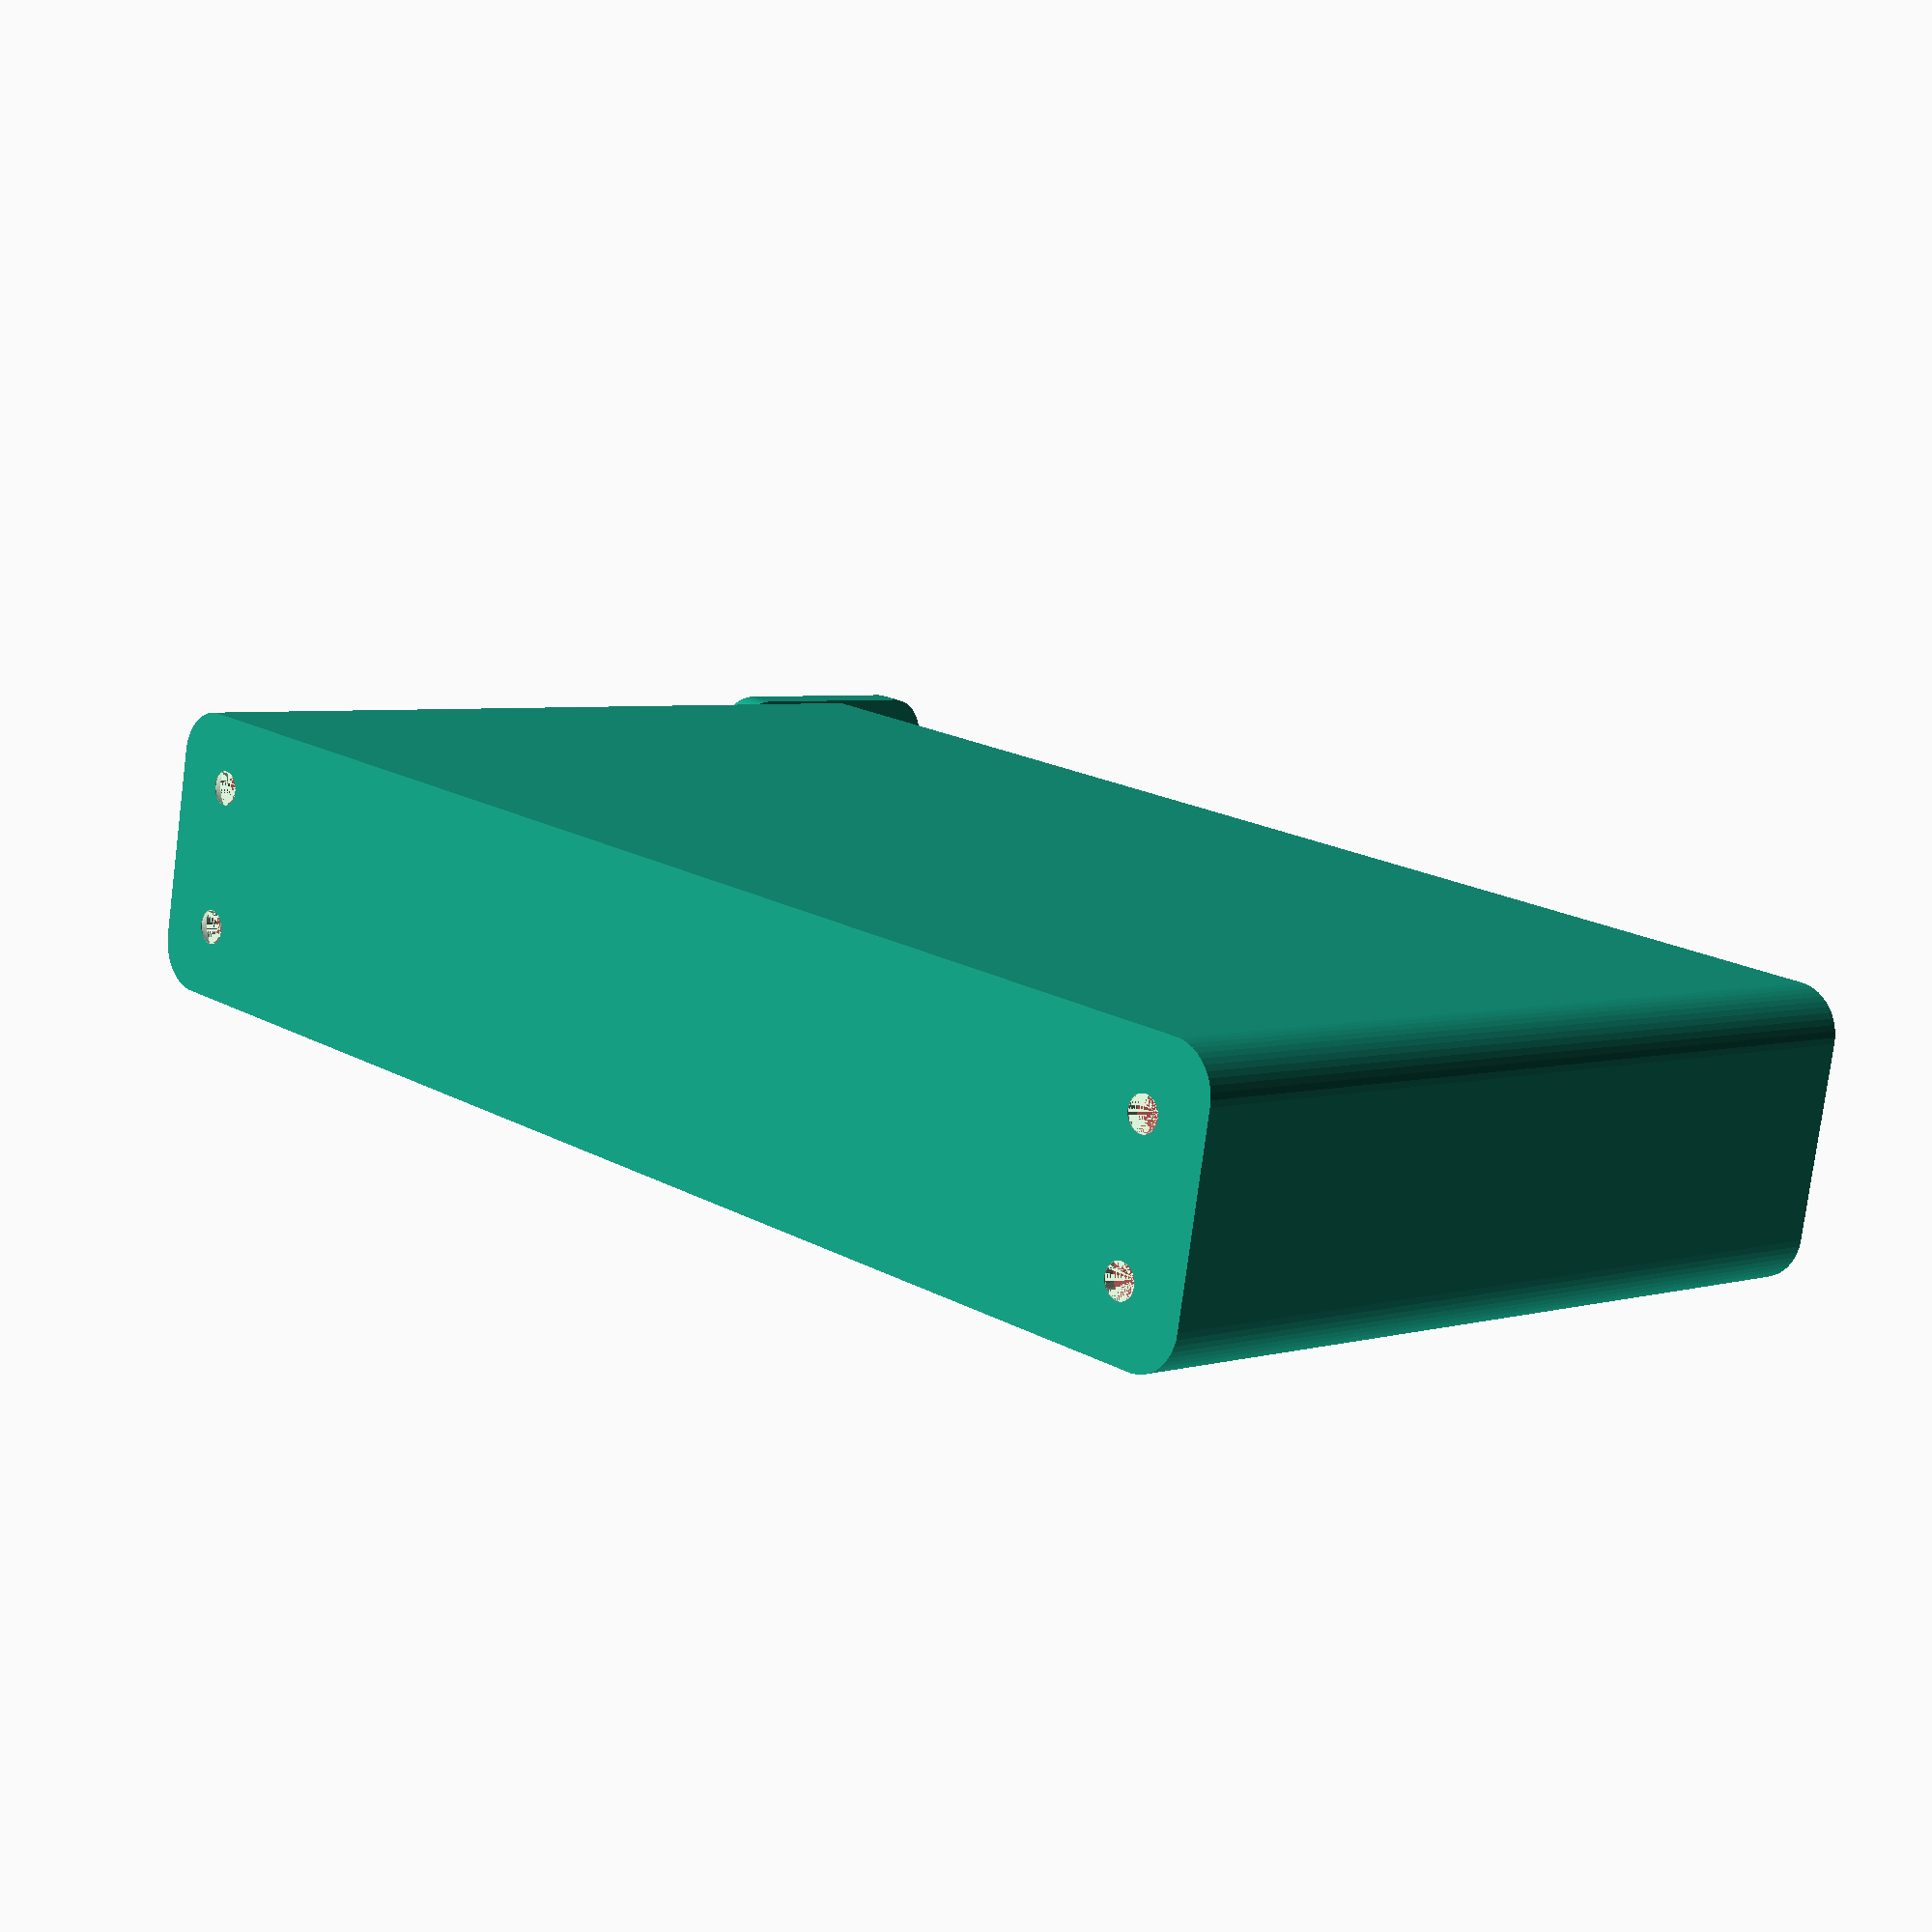
<openscad>
$fn = 50;


difference() {
	union() {
		hull() {
			translate(v = [-70.0000000000, 10.0000000000, 0]) {
				cylinder(h = 90, r = 5);
			}
			translate(v = [70.0000000000, 10.0000000000, 0]) {
				cylinder(h = 90, r = 5);
			}
			translate(v = [-70.0000000000, -10.0000000000, 0]) {
				cylinder(h = 90, r = 5);
			}
			translate(v = [70.0000000000, -10.0000000000, 0]) {
				cylinder(h = 90, r = 5);
			}
		}
		translate(v = [-72.0000000000, 0, 90]) {
			rotate(a = [0, 90, 0]) {
				hull() {
					translate(v = [-10.0000000000, 10.0000000000, 0]) {
						rotate(a = [0, 90, 0]) {
							rotate(a = [0, 90, 0]) {
								cylinder(h = 3, r = 5);
							}
						}
					}
					translate(v = [10.0000000000, 10.0000000000, 0]) {
						rotate(a = [0, 90, 0]) {
							rotate(a = [0, 90, 0]) {
								cylinder(h = 3, r = 5);
							}
						}
					}
					translate(v = [-10.0000000000, -10.0000000000, 0]) {
						rotate(a = [0, 90, 0]) {
							rotate(a = [0, 90, 0]) {
								cylinder(h = 3, r = 5);
							}
						}
					}
					translate(v = [10.0000000000, -10.0000000000, 0]) {
						rotate(a = [0, 90, 0]) {
							rotate(a = [0, 90, 0]) {
								cylinder(h = 3, r = 5);
							}
						}
					}
				}
			}
		}
	}
	union() {
		translate(v = [-67.5000000000, -7.5000000000, 2]) {
			rotate(a = [0, 0, 0]) {
				difference() {
					union() {
						translate(v = [0, 0, -6.0000000000]) {
							cylinder(h = 6, r = 1.5000000000);
						}
						translate(v = [0, 0, -1.9000000000]) {
							cylinder(h = 1.9000000000, r1 = 1.8000000000, r2 = 3.6000000000);
						}
						cylinder(h = 50, r = 3.6000000000);
						translate(v = [0, 0, -6.0000000000]) {
							cylinder(h = 6, r = 1.8000000000);
						}
						translate(v = [0, 0, -6.0000000000]) {
							cylinder(h = 6, r = 1.5000000000);
						}
					}
					union();
				}
			}
		}
		translate(v = [67.5000000000, -7.5000000000, 2]) {
			rotate(a = [0, 0, 0]) {
				difference() {
					union() {
						translate(v = [0, 0, -6.0000000000]) {
							cylinder(h = 6, r = 1.5000000000);
						}
						translate(v = [0, 0, -1.9000000000]) {
							cylinder(h = 1.9000000000, r1 = 1.8000000000, r2 = 3.6000000000);
						}
						cylinder(h = 50, r = 3.6000000000);
						translate(v = [0, 0, -6.0000000000]) {
							cylinder(h = 6, r = 1.8000000000);
						}
						translate(v = [0, 0, -6.0000000000]) {
							cylinder(h = 6, r = 1.5000000000);
						}
					}
					union();
				}
			}
		}
		translate(v = [-67.5000000000, 7.5000000000, 2]) {
			rotate(a = [0, 0, 0]) {
				difference() {
					union() {
						translate(v = [0, 0, -6.0000000000]) {
							cylinder(h = 6, r = 1.5000000000);
						}
						translate(v = [0, 0, -1.9000000000]) {
							cylinder(h = 1.9000000000, r1 = 1.8000000000, r2 = 3.6000000000);
						}
						cylinder(h = 50, r = 3.6000000000);
						translate(v = [0, 0, -6.0000000000]) {
							cylinder(h = 6, r = 1.8000000000);
						}
						translate(v = [0, 0, -6.0000000000]) {
							cylinder(h = 6, r = 1.5000000000);
						}
					}
					union();
				}
			}
		}
		translate(v = [67.5000000000, 7.5000000000, 2]) {
			rotate(a = [0, 0, 0]) {
				difference() {
					union() {
						translate(v = [0, 0, -6.0000000000]) {
							cylinder(h = 6, r = 1.5000000000);
						}
						translate(v = [0, 0, -1.9000000000]) {
							cylinder(h = 1.9000000000, r1 = 1.8000000000, r2 = 3.6000000000);
						}
						cylinder(h = 50, r = 3.6000000000);
						translate(v = [0, 0, -6.0000000000]) {
							cylinder(h = 6, r = 1.8000000000);
						}
						translate(v = [0, 0, -6.0000000000]) {
							cylinder(h = 6, r = 1.5000000000);
						}
					}
					union();
				}
			}
		}
		translate(v = [0, 0, 3]) {
			#hull() {
				union() {
					translate(v = [-69.5000000000, 9.5000000000, 4]) {
						cylinder(h = 83, r = 4);
					}
					translate(v = [-69.5000000000, 9.5000000000, 4]) {
						sphere(r = 4);
					}
					translate(v = [-69.5000000000, 9.5000000000, 87]) {
						sphere(r = 4);
					}
				}
				union() {
					translate(v = [69.5000000000, 9.5000000000, 4]) {
						cylinder(h = 83, r = 4);
					}
					translate(v = [69.5000000000, 9.5000000000, 4]) {
						sphere(r = 4);
					}
					translate(v = [69.5000000000, 9.5000000000, 87]) {
						sphere(r = 4);
					}
				}
				union() {
					translate(v = [-69.5000000000, -9.5000000000, 4]) {
						cylinder(h = 83, r = 4);
					}
					translate(v = [-69.5000000000, -9.5000000000, 4]) {
						sphere(r = 4);
					}
					translate(v = [-69.5000000000, -9.5000000000, 87]) {
						sphere(r = 4);
					}
				}
				union() {
					translate(v = [69.5000000000, -9.5000000000, 4]) {
						cylinder(h = 83, r = 4);
					}
					translate(v = [69.5000000000, -9.5000000000, 4]) {
						sphere(r = 4);
					}
					translate(v = [69.5000000000, -9.5000000000, 87]) {
						sphere(r = 4);
					}
				}
			}
		}
		#translate(v = [-90.0000000000, -7.5000000000, 97.5000000000]) {
			rotate(a = [0, 90, 0]) {
				cylinder(h = 20, r = 3.2500000000);
			}
		}
		#translate(v = [-90.0000000000, 7.5000000000, 97.5000000000]) {
			rotate(a = [0, 90, 0]) {
				cylinder(h = 20, r = 3.2500000000);
			}
		}
	}
}
</openscad>
<views>
elev=176.0 azim=349.4 roll=314.5 proj=p view=solid
</views>
